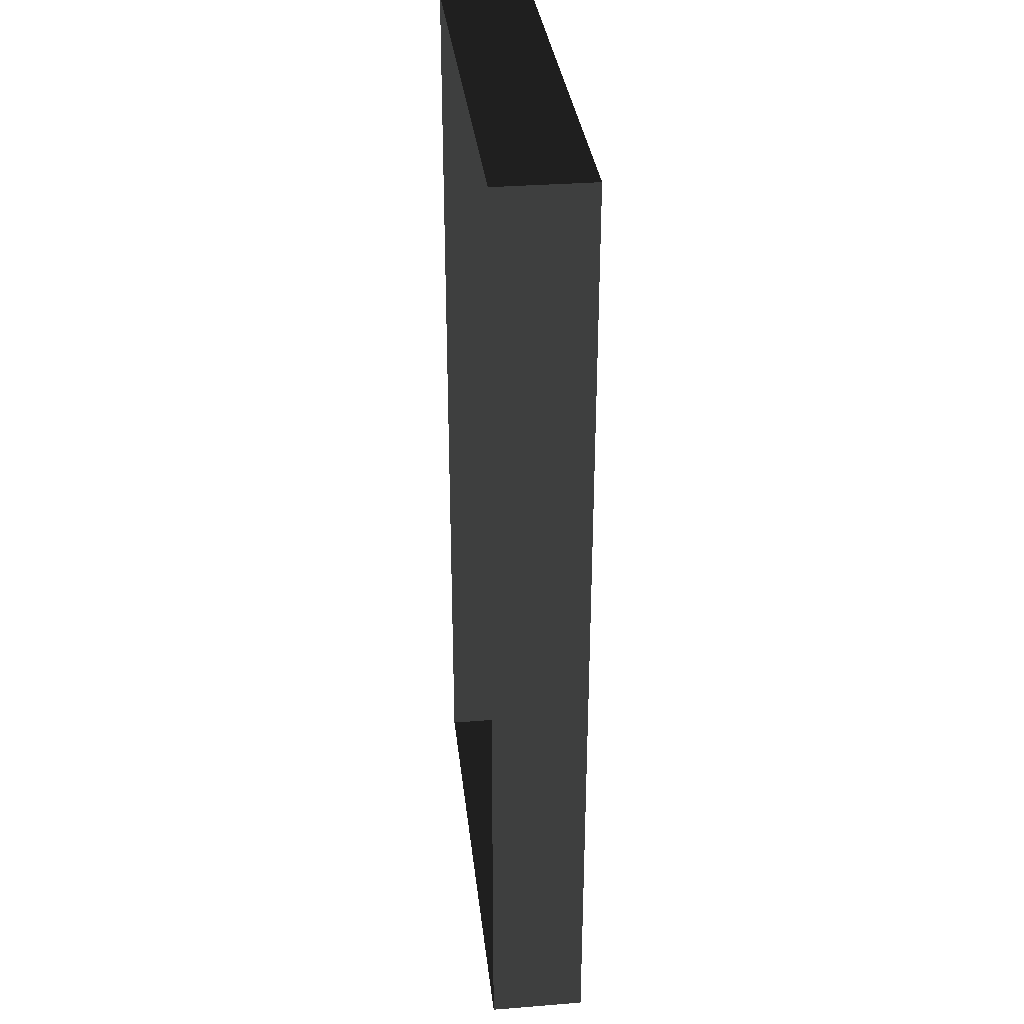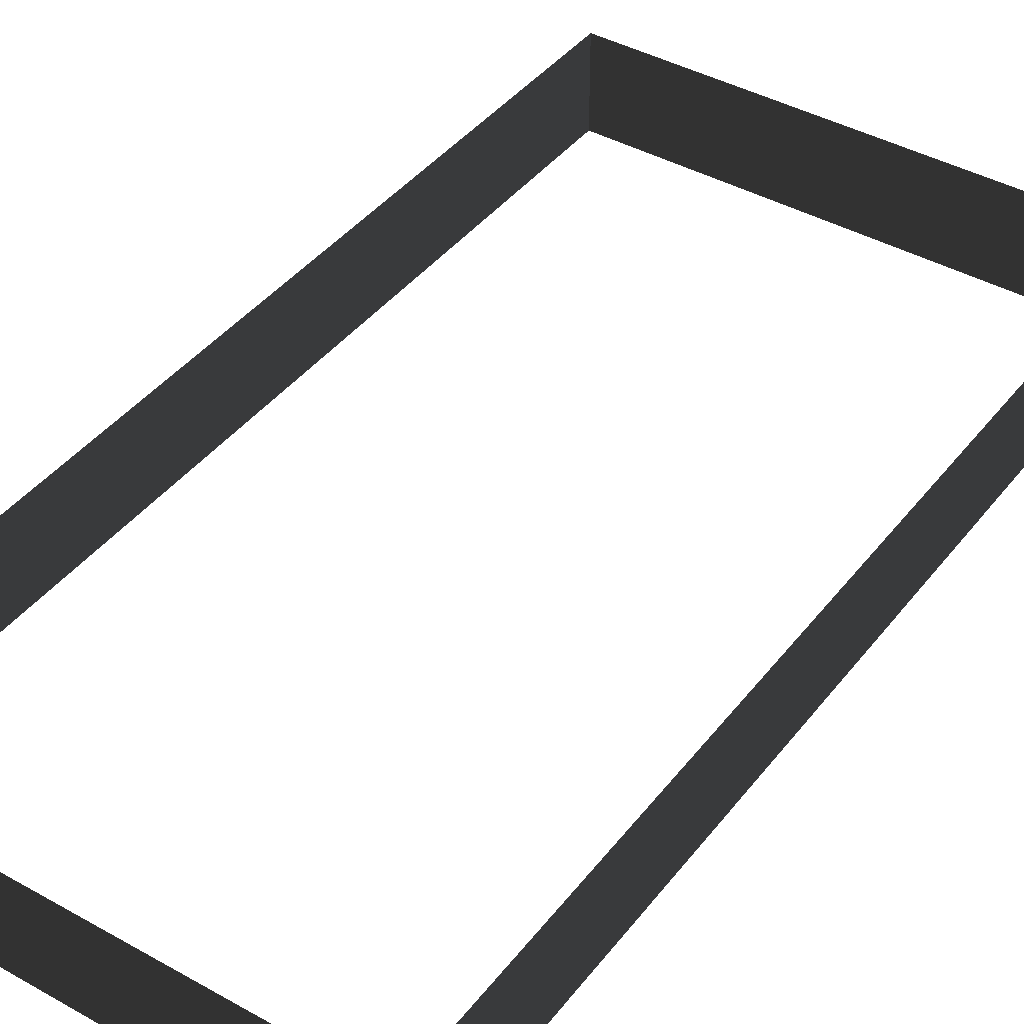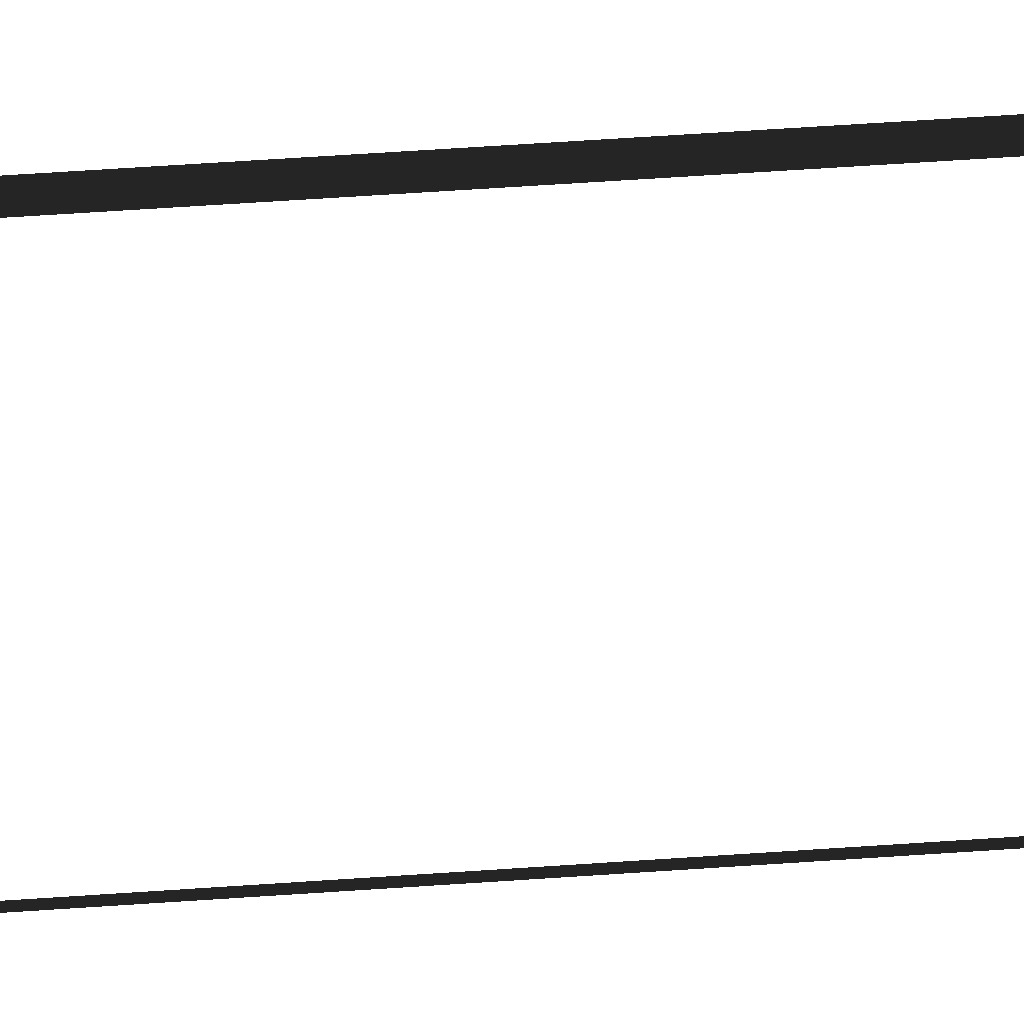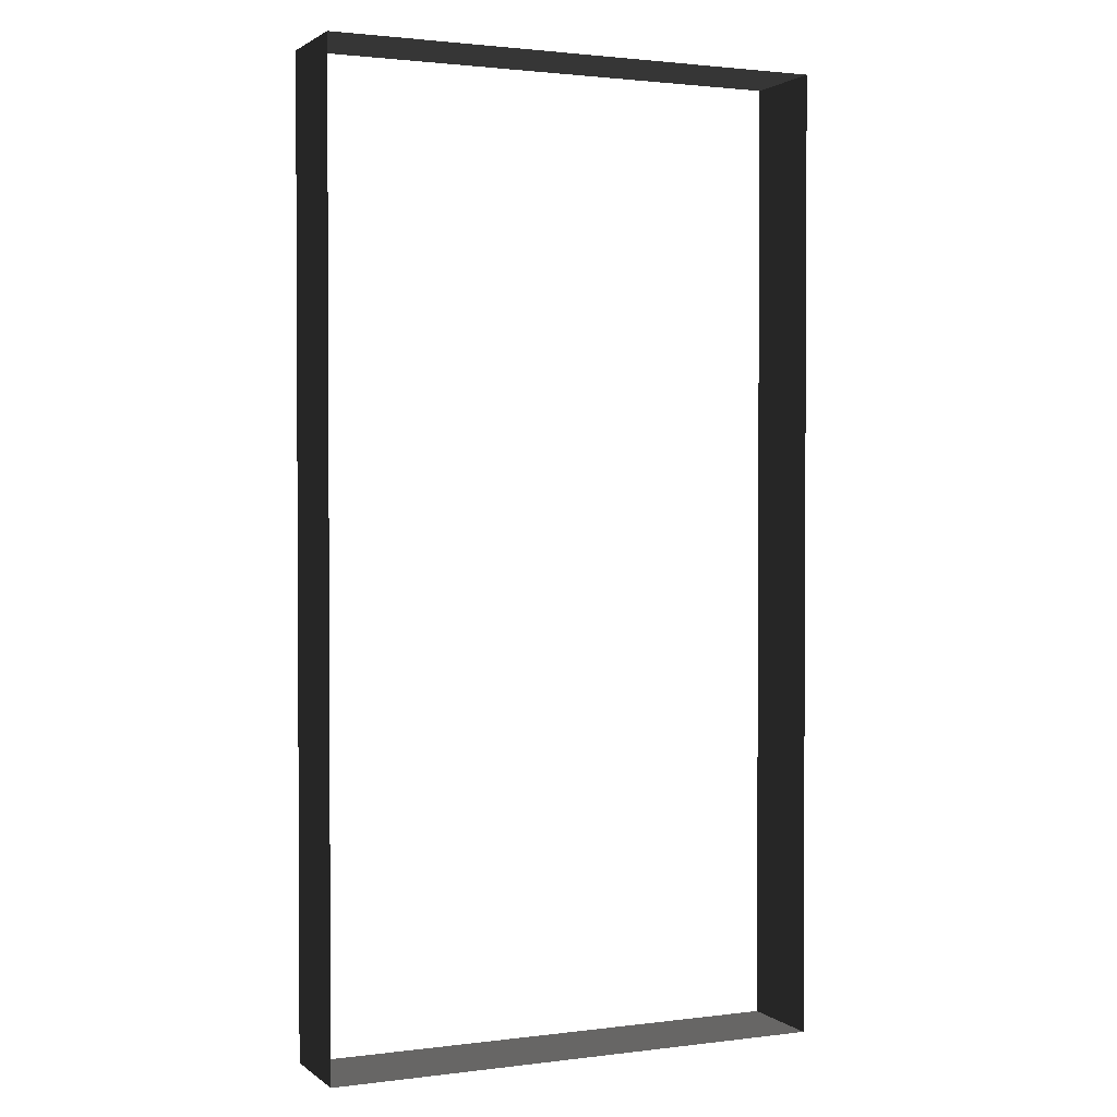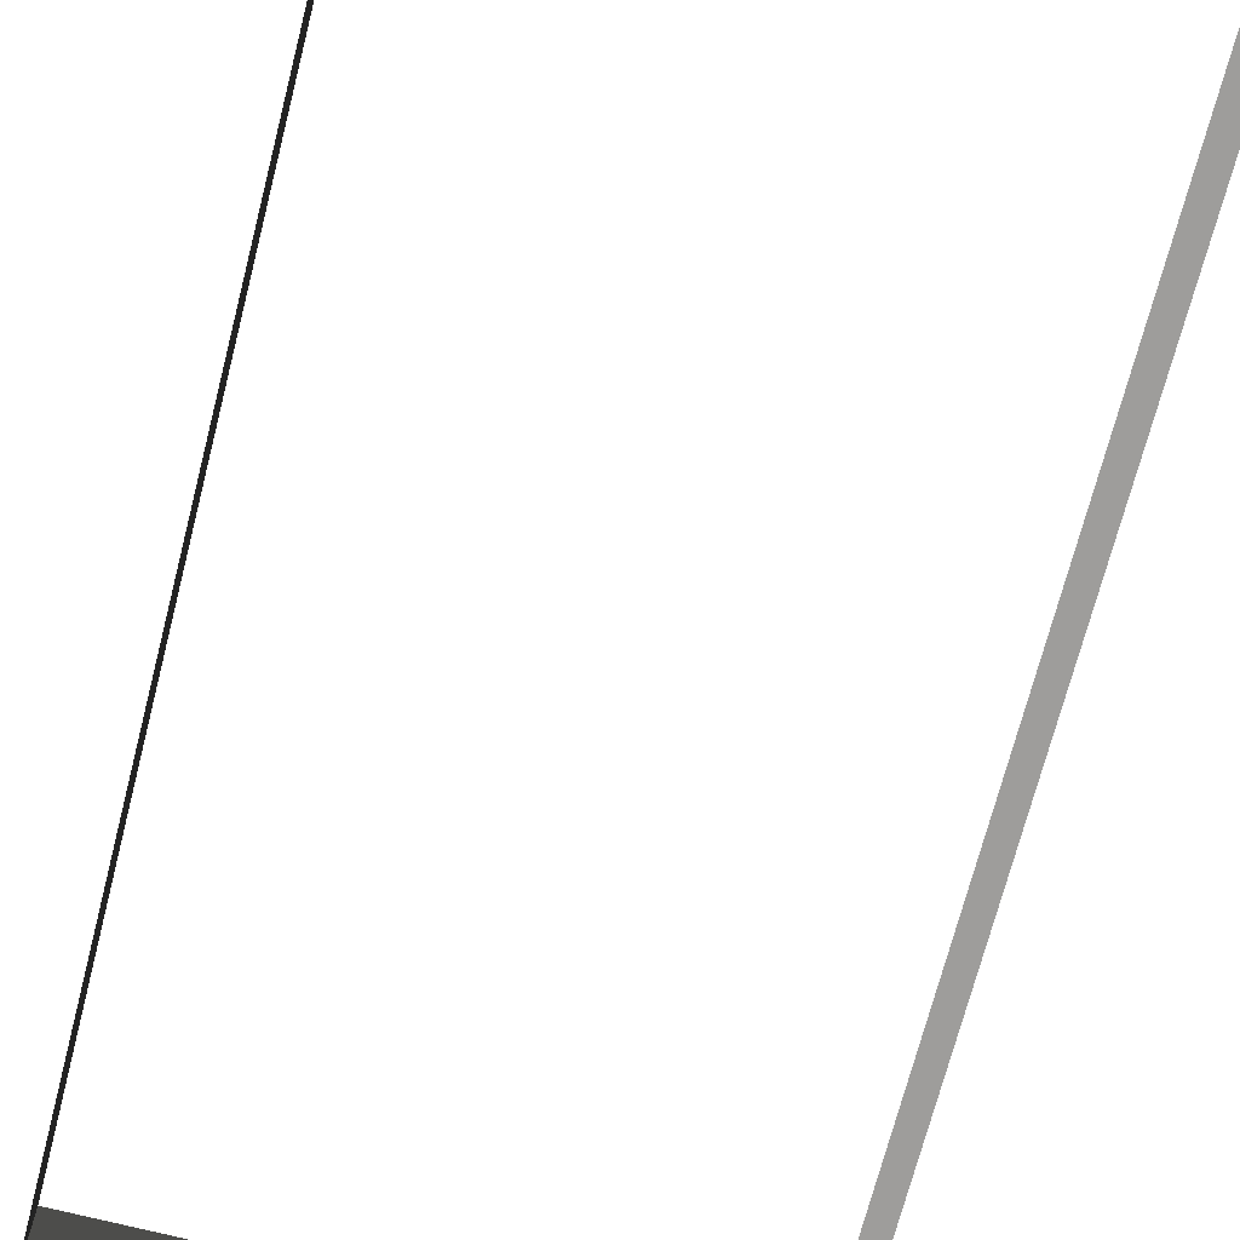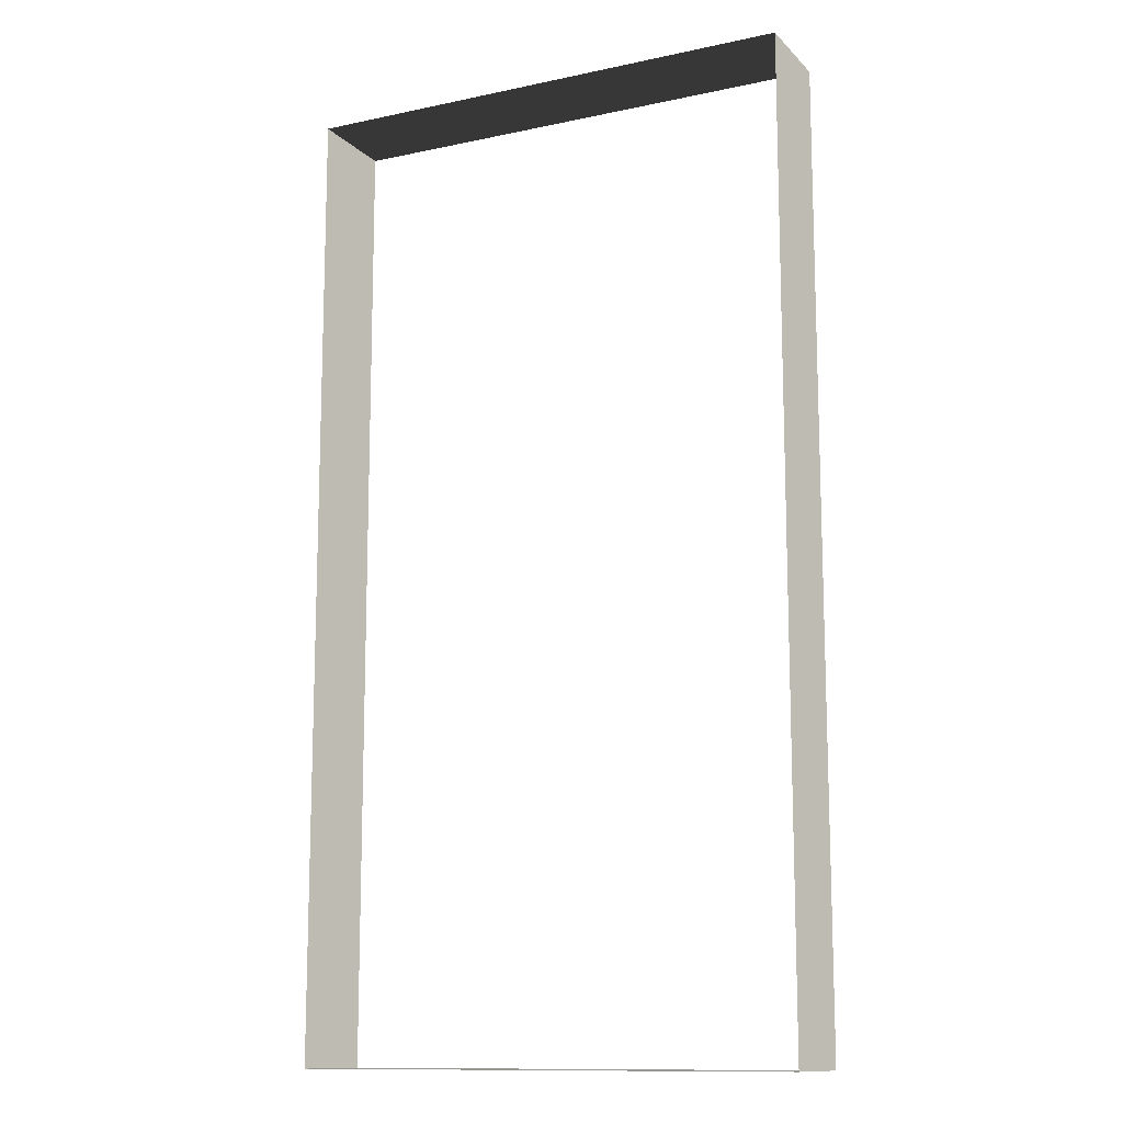
<metadata>
{"format":"obj","ext":"obj","renderer":"f3d","projection":"perspective","resolution":1024,"background":"white","views":[{"elev":32.6,"azim":-96.3,"up":"+Y"},{"elev":41.3,"azim":-145.7,"up":"+Z"},{"elev":78.3,"azim":-93.6,"up":"+Z"},{"elev":1.8,"azim":155.8,"up":"+Y"},{"elev":-70.4,"azim":-14.4,"up":"+Z"},{"elev":-12.5,"azim":26.4,"up":"+Y"}]}
</metadata>
<code>
v -13.29 -26.04 -10.6
v -13.29 -26.04 -15.67
v -13.29 25.06 -15.67
v -13.29 25.06 -10.6
v 13.29 25.06 -10.6
v 13.29 25.06 -15.67
v 13.29 -26.04 -15.67
v 13.29 -26.04 -10.6
v -13.29 25.06 -10.6
v -13.29 25.06 -15.67
v 13.29 25.06 -15.67
v 13.29 25.06 -10.6
v 13.29 -26.04 -10.6
v 13.29 -26.04 -15.67
v -13.29 -26.04 -15.67
v -13.29 -26.04 -10.6
g Building_t8.019_37944_189
f 1 3 2
f 1 4 3
f 5 7 6
f 5 8 7
f 9 11 10
f 9 12 11
f 13 15 14
f 13 16 15

</code>
